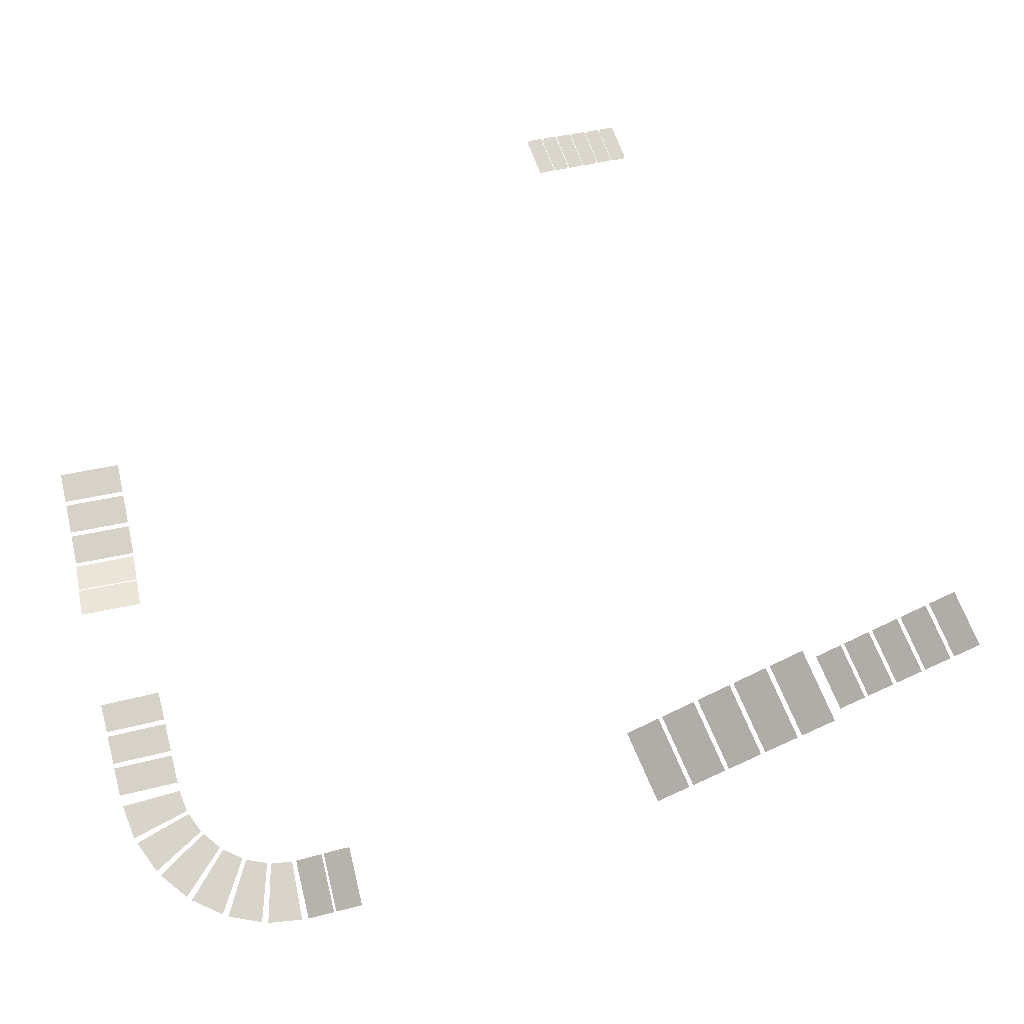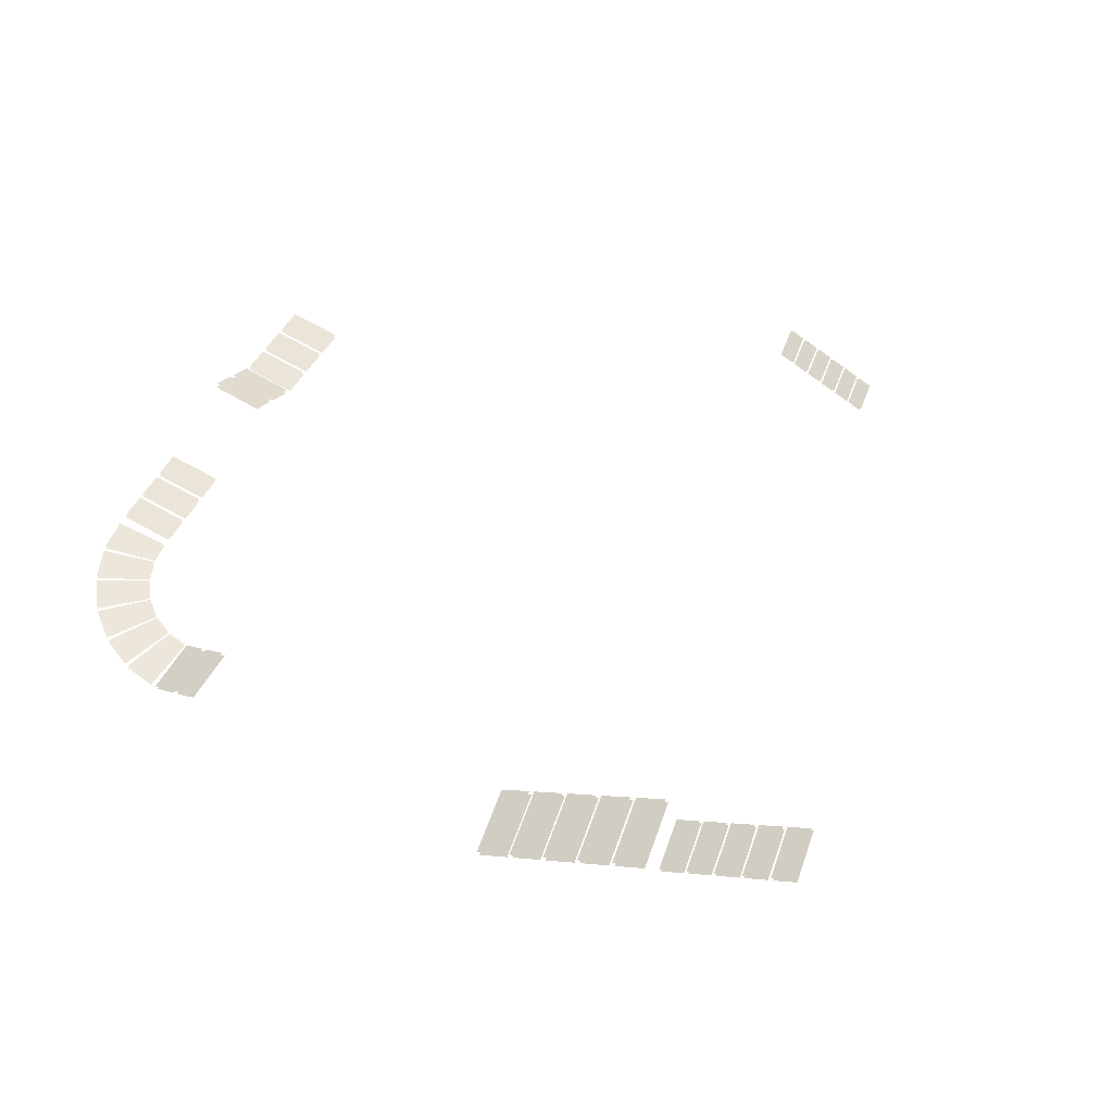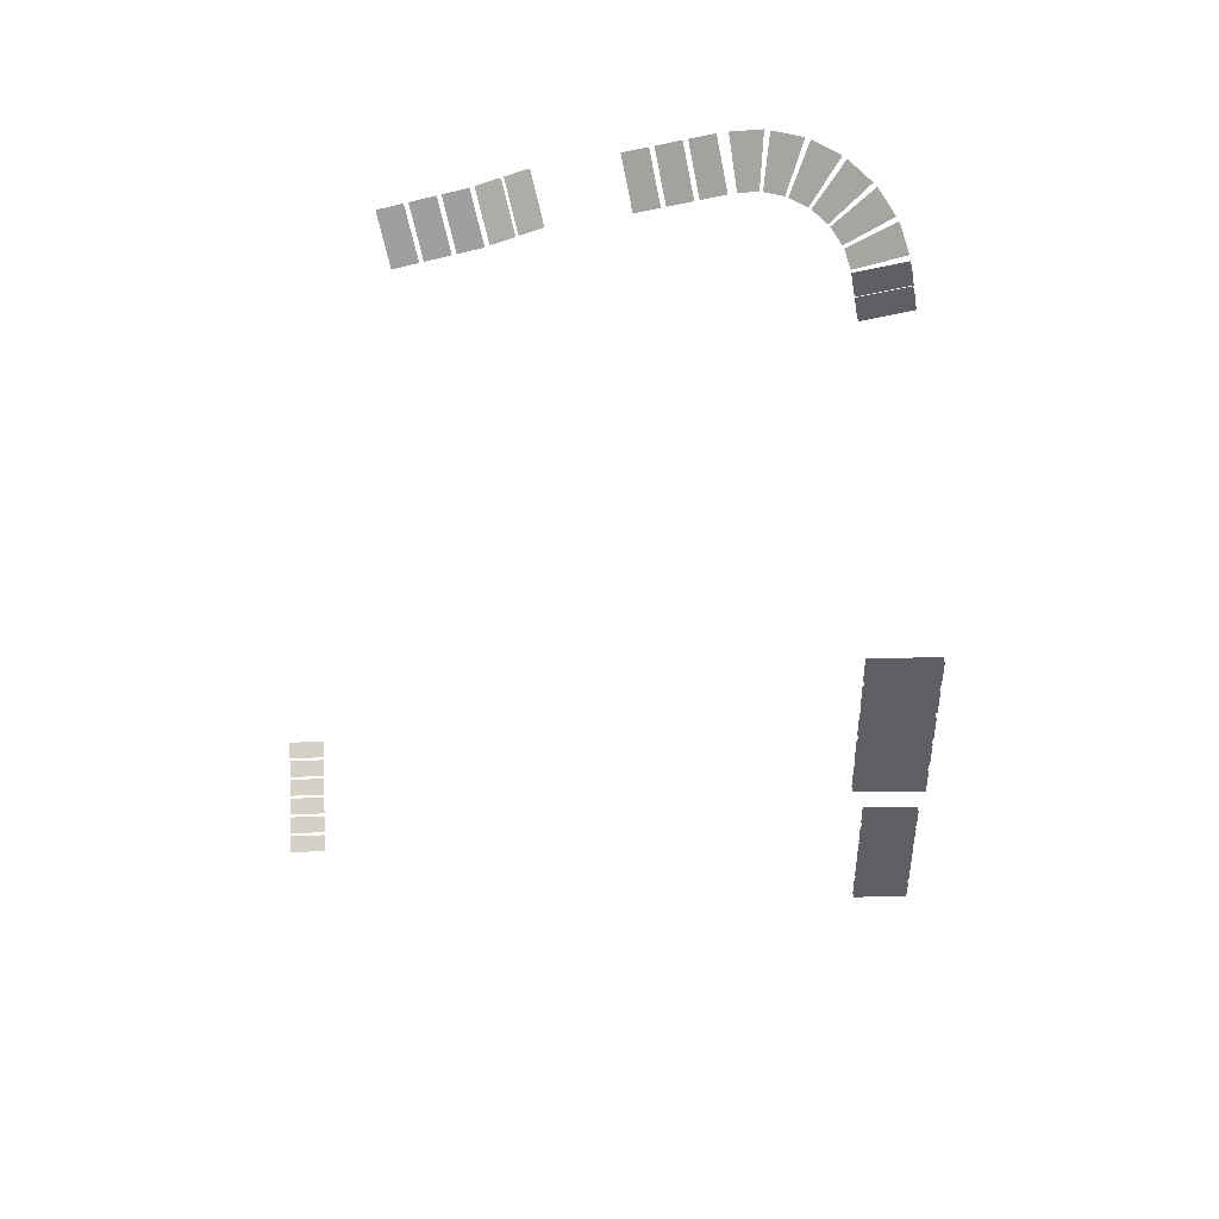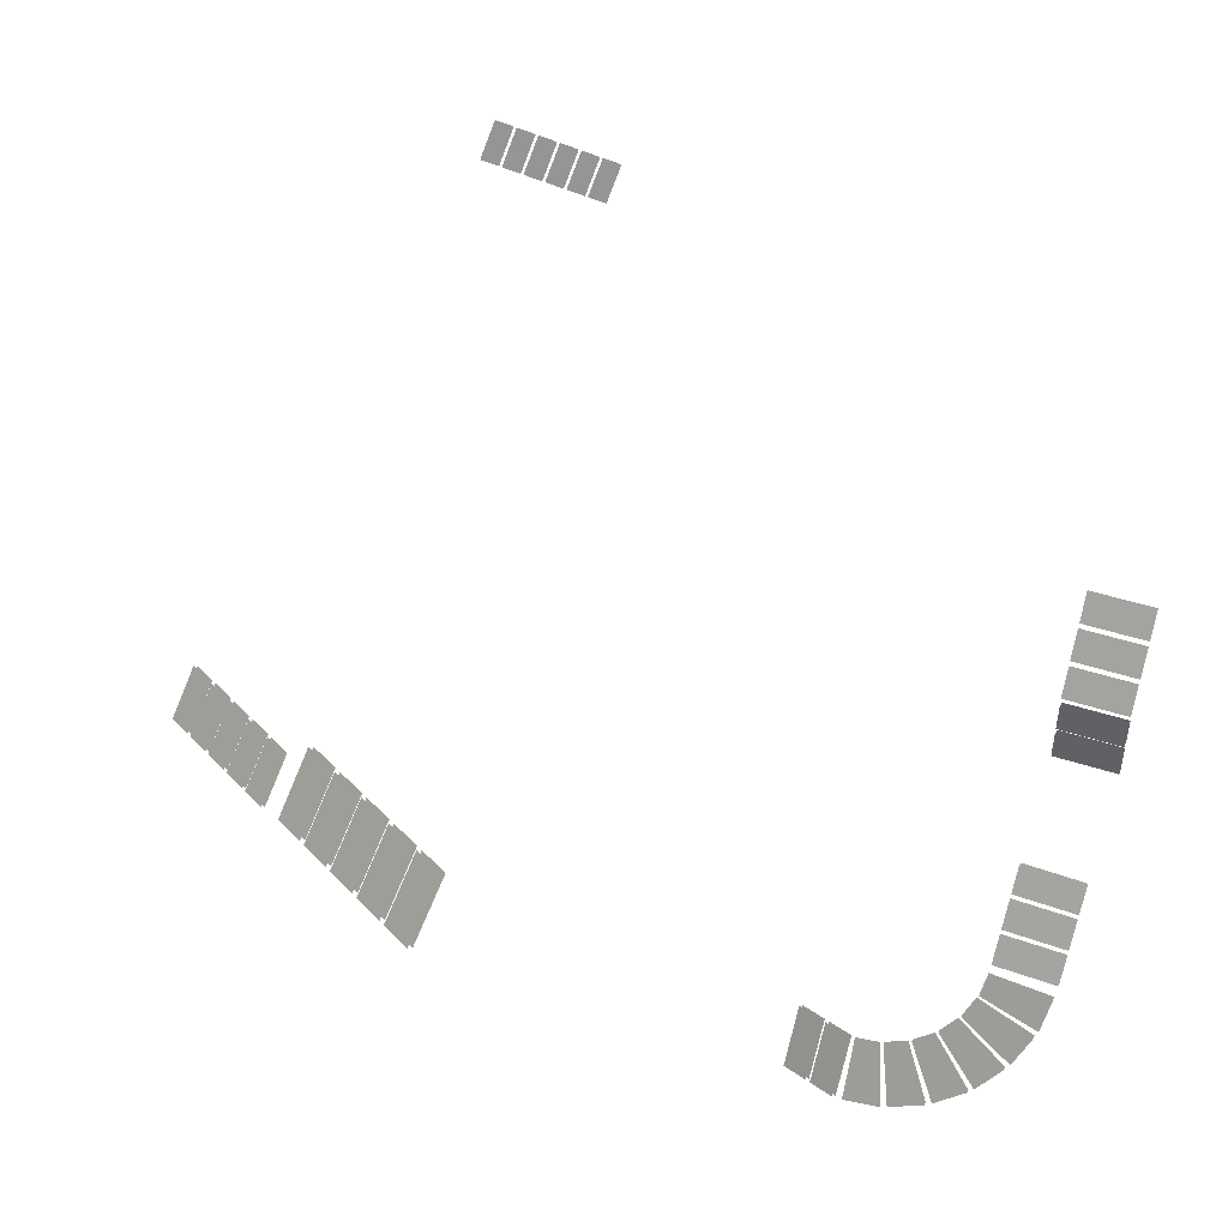
<metadata>
{"format":"obj","ext":"obj","renderer":"f3d","projection":"perspective","resolution":1024,"background":"white","views":[{"elev":-10.9,"azim":176.2,"up":"+Z"},{"elev":58.7,"azim":-136.5,"up":"+Y"},{"elev":-71.4,"azim":114.7,"up":"+Y"},{"elev":11.5,"azim":17.2,"up":"+Z"}]}
</metadata>
<code>
g Combined_M_Cmn_ami01_Prefab_Mesh
v 255.9 116.7 -202.7
v 268 117.1 -209.1
v 273.6 116.5 -194.4
v 260.5 116.2 -190.7
v 247.4 115.9 -186.9
v 243.8 116.2 -196.2
v 255.9 116.7 -202.7
v 260.5 116.2 -190.7
v 247 117.1 -215.1
v 257 117.7 -224.4
v 266.3 117.2 -211.6
v 254.5 116.8 -204.7
v 242.7 116.3 -197.8
v 236.9 116.6 -205.8
v 247 117.1 -215.1
v 254.5 116.8 -204.7
v 235.2 117.4 -224.8
v 242.6 118.1 -236.3
v 254.9 117.8 -226.4
v 245.2 117.2 -216.8
v 235.6 116.6 -207.1
v 227.9 116.8 -213.4
v 235.2 117.4 -224.8
v 245.2 117.2 -216.8
v 221.5 117.6 -231.4
v 225.7 118.2 -244.3
v 240.1 118.1 -237.9
v 233.2 117.5 -226.1
v 226.3 116.8 -214.3
v 217.2 116.9 -218.4
v 221.5 117.6 -231.4
v 233.2 117.5 -226.1
v 206.5 117.5 -234.2
v 207.4 118.1 -247.8
v 222.9 118.2 -245.3
v 219.2 117.6 -232.2
v 215.4 116.9 -219
v 205.6 116.9 -220.6
v 206.5 117.5 -234.2
v 219.2 117.6 -232.2
v 191.3 117.2 -233.2
v 188.7 117.8 -246.6
v 204.4 118.1 -248.2
v 204.1 117.5 -234.6
v 203.7 116.8 -220.9
v 193.9 116.7 -219.9
v 191.3 117.2 -233.2
v 204.1 117.5 -234.6
v 247 115 -215.2
v 254.5 114.6 -204.8
v 266.3 115.1 -211.7
v 257.1 115.5 -224.5
v 242.8 114.1 -197.9
v 254.5 114.6 -204.8
v 247 115 -215.2
v 237 114.4 -205.9
v 255.9 114.5 -202.8
v 260.5 114 -190.8
v 273.6 114.4 -194.5
v 268 115 -209.2
v 247.4 113.7 -187
v 260.5 114 -190.8
v 255.9 114.5 -202.8
v 243.8 114.1 -196.3
v 235.3 115.3 -224.9
v 245.2 115 -216.9
v 254.9 115.6 -226.5
v 242.7 115.9 -236.4
v 235.6 114.5 -207.2
v 245.2 115 -216.9
v 235.3 115.3 -224.9
v 227.9 114.7 -213.5
v 221.5 115.4 -231.5
v 233.2 115.3 -226.2
v 240.1 115.9 -238
v 225.8 116 -244.4
v 226.3 114.7 -214.4
v 233.2 115.3 -226.2
v 221.5 115.4 -231.5
v 217.2 114.7 -218.5
v 206.5 115.3 -234.3
v 219.2 115.4 -232.3
v 223 116.1 -245.4
v 207.4 116 -247.9
v 215.4 114.8 -219.1
v 219.2 115.4 -232.3
v 206.5 115.3 -234.3
v 205.6 114.7 -220.7
v 191.3 115.1 -233.3
v 204.1 115.3 -234.7
v 204.4 116 -248.3
v 188.8 115.7 -246.7
v 203.8 114.7 -221
v 204.1 115.3 -234.7
v 191.3 115.1 -233.3
v 193.9 114.5 -220
v 299.1 118.1 -80.75
v 283.4 124.7 -88.91
v 296.9 124.7 -91.62
v 285.6 118.1 -78.04
v 283.4 124.7 -88.91
v 272.2 118.1 -75.33
v 270 124.7 -86.2
v 285.6 118.1 -78.04
v 296.5 125.9 -93.68
v 280.8 132.5 -101.8
v 294.3 132.5 -104.6
v 283 125.9 -90.97
v 280.8 132.5 -101.8
v 269.6 125.9 -88.27
v 267.4 132.5 -99.14
v 283 125.9 -90.97
v 296.2 124.1 -94.76
v 294.1 130.6 -105.6
v 280.6 130.6 -102.9
v 282.8 124.1 -92.05
v 280.6 130.6 -102.9
v 267.2 130.6 -100.2
v 269.4 124.1 -89.34
v 282.8 124.1 -92.05
v 298.9 116.3 -81.82
v 296.7 122.8 -92.69
v 283.2 122.8 -89.99
v 285.4 116.3 -79.12
v 283.2 122.8 -89.99
v 269.8 122.8 -87.28
v 272 116.3 -76.41
v 285.4 116.3 -79.12
v 185.7 117.5 -246.2
v 178 123.9 -230.3
v 174.8 123.9 -243.7
v 188.8 117.5 -232.9
v 178 123.9 -230.3
v 192 117.5 -219.5
v 181.1 123.9 -217
v 188.8 117.5 -232.9
v 172.8 125.2 -243.2
v 165 131.6 -227.3
v 161.9 131.6 -240.6
v 175.9 125.2 -229.8
v 165 131.6 -227.3
v 179 125.2 -216.5
v 168.2 131.6 -213.9
v 175.9 125.2 -229.8
v 171.7 123.3 -242.9
v 160.9 129.7 -240.4
v 164 129.7 -227
v 174.9 123.3 -229.6
v 164 129.7 -227
v 167.1 129.7 -213.7
v 178 123.3 -216.2
v 174.9 123.3 -229.6
v 184.6 115.6 -246
v 173.8 122.1 -243.4
v 176.9 122.1 -230.1
v 187.8 115.6 -232.6
v 176.9 122.1 -230.1
v 180.1 122.1 -216.7
v 190.9 115.6 -219.3
v 187.8 115.6 -232.6
v 308.1 116.8 -35.87
v 292.1 116.8 -45.78
v 305.5 116.8 -48.5
v 294.6 116.8 -33.15
v 292.1 116.8 -45.78
v 281.2 116.8 -30.43
v 278.6 116.8 -43.05
v 294.6 116.8 -33.15
v 305 116.8 -50.9
v 289 116.8 -60.8
v 302.5 116.8 -63.53
v 291.6 116.8 -48.18
v 289 116.8 -60.8
v 278.2 116.8 -45.45
v 275.6 116.8 -58.08
v 291.6 116.8 -48.18
v 302 116.8 -65.93
v 286 116.8 -75.83
v 299.4 116.8 -78.55
v 288.5 116.8 -63.2
v 286 116.8 -75.83
v 275.1 116.8 -60.48
v 272.6 116.8 -73.11
v 288.5 116.8 -63.2
v 305 114.6 -50.9
v 302.5 114.6 -63.53
v 289 114.6 -60.8
v 291.6 114.6 -48.18
v 289 114.6 -60.8
v 275.6 114.6 -58.08
v 278.2 114.6 -45.45
v 291.6 114.6 -48.18
v 308.1 114.6 -35.87
v 305.5 114.6 -48.5
v 292.1 114.6 -45.78
v 294.6 114.6 -33.15
v 292.1 114.6 -45.78
v 278.6 114.6 -43.05
v 281.2 114.6 -30.43
v 294.6 114.6 -33.15
v 302 114.6 -65.93
v 299.4 114.6 -78.55
v 286 114.6 -75.83
v 288.5 114.6 -63.2
v 286 114.6 -75.83
v 272.6 114.6 -73.11
v 275.1 114.6 -60.48
v 288.5 114.6 -63.2
v 285.2 116.6 -146.8
v 268.9 116.4 -156.2
v 282.3 116.6 -159.4
v 271.9 116.4 -143.7
v 268.9 116.4 -156.2
v 258.6 116.1 -140.5
v 255.6 116.1 -153.1
v 271.9 116.4 -143.7
v 281.7 116.6 -161.8
v 265.4 116.4 -171.1
v 278.7 116.6 -174.3
v 268.4 116.4 -158.6
v 265.4 116.4 -171.1
v 255 116.1 -155.4
v 252.1 116.1 -168
v 268.4 116.4 -158.6
v 278.2 116.6 -176.7
v 261.9 116.4 -186.1
v 275.2 116.6 -189.2
v 264.8 116.4 -173.5
v 261.9 116.4 -186.1
v 251.5 116.1 -170.4
v 248.5 116.1 -182.9
v 264.8 116.4 -173.5
v 281.8 114.5 -161.8
v 278.8 114.5 -174.3
v 265.5 114.2 -171.1
v 268.4 114.2 -158.6
v 265.5 114.2 -171.1
v 252.1 113.9 -168
v 255.1 113.9 -155.4
v 268.4 114.2 -158.6
v 285.3 114.5 -146.8
v 282.3 114.5 -159.4
v 269 114.2 -156.2
v 271.9 114.2 -143.7
v 269 114.2 -156.2
v 255.6 113.9 -153.1
v 258.6 113.9 -140.5
v 271.9 114.2 -143.7
v 278.2 114.5 -176.7
v 275.3 114.5 -189.2
v 261.9 114.2 -186.1
v 264.9 114.2 -173.5
v 261.9 114.2 -186.1
v 248.6 113.9 -182.9
v 251.6 113.9 -170.4
v 264.9 114.2 -173.5
v -67.54 123.3 -146.6
v -72.13 129.7 -129.5
v -77.72 129.7 -142
v -61.95 123.3 -134.1
v -72.13 129.7 -129.5
v -56.36 123.3 -121.6
v -66.55 129.7 -117
v -61.95 123.3 -134.1
v -79.66 130.9 -141.2
v -84.26 137.4 -124.1
v -89.85 137.4 -136.6
v -74.07 130.9 -128.7
v -84.26 137.4 -124.1
v -68.48 130.9 -116.2
v -78.67 137.4 -111.6
v -74.07 130.9 -128.7
v -91.78 138.6 -135.8
v -96.38 145 -118.7
v -102 145 -131.2
v -86.2 138.6 -123.3
v -96.38 145 -118.7
v -80.61 138.6 -110.7
v -90.79 145 -106.2
v -86.2 138.6 -123.3
v -103.9 146.3 -130.4
v -108.5 152.7 -113.3
v -114.1 152.7 -125.8
v -98.32 146.3 -117.8
v -108.5 152.7 -113.3
v -92.73 146.3 -105.3
v -102.9 152.7 -100.8
v -98.32 146.3 -117.8
v -116 153.9 -124.9
v -120.6 160.4 -107.9
v -126.2 160.4 -120.4
v -110.4 153.9 -112.4
v -120.6 160.4 -107.9
v -104.9 153.9 -99.91
v -115 160.4 -95.36
v -110.4 153.9 -112.4
v -80.65 129.1 -140.7
v -90.83 135.5 -136.2
v -85.25 135.5 -123.7
v -75.06 129.1 -128.2
v -85.25 135.5 -123.7
v -79.66 135.5 -111.2
v -69.47 129.1 -115.7
v -75.06 129.1 -128.2
v -68.52 121.4 -146.2
v -78.71 127.8 -141.6
v -73.12 127.8 -129.1
v -62.93 121.4 -133.6
v -73.12 127.8 -129.1
v -67.53 127.8 -116.6
v -57.35 121.4 -121.1
v -62.93 121.4 -133.6
v -92.77 136.7 -135.3
v -103 143.2 -130.8
v -97.37 143.2 -118.3
v -87.18 136.7 -122.8
v -97.37 143.2 -118.3
v -91.78 143.2 -105.8
v -81.59 136.7 -110.3
v -87.18 136.7 -122.8
v -104.9 144.4 -129.9
v -115.1 150.8 -125.4
v -109.5 150.8 -112.9
v -99.31 144.4 -117.4
v -109.5 150.8 -112.9
v -103.9 150.8 -100.3
v -93.72 144.4 -104.9
v -99.31 144.4 -117.4
v -117 152 -124.5
v -127.2 158.5 -120
v -121.6 158.5 -107.4
v -111.4 152 -112
v -121.6 158.5 -107.4
v -116 158.5 -94.92
v -105.8 152 -99.47
v -111.4 152 -112
v 15.9 81.4 -188.4
v 9.771 89.99 -165.7
v 2.319 89.99 -182.4
v 23.35 81.4 -171.8
v 9.771 89.99 -165.7
v 30.81 81.4 -155.1
v 17.22 89.99 -149
v 23.35 81.4 -171.8
v -0.264 91.62 -181.2
v -6.394 100.2 -158.5
v -13.85 100.2 -175.2
v 7.188 91.62 -164.5
v -6.394 100.2 -158.5
v 14.64 91.62 -147.8
v 1.057 100.2 -141.8
v 7.188 91.62 -164.5
v -16.43 101.8 -174
v -22.56 110.4 -151.2
v -30.01 110.4 -167.9
v -8.977 101.8 -157.3
v -22.56 110.4 -151.2
v -1.525 101.8 -140.6
v -15.11 110.4 -134.6
v -8.977 101.8 -157.3
v -32.59 112.1 -166.8
v -38.72 120.7 -144
v -46.18 120.7 -160.7
v -25.14 112.1 -150.1
v -38.72 120.7 -144
v -17.69 112.1 -133.4
v -31.27 120.7 -127.3
v -25.14 112.1 -150.1
v -48.76 122.3 -159.6
v -54.89 130.9 -136.8
v -62.34 130.9 -153.5
v -41.31 122.3 -142.9
v -54.89 130.9 -136.8
v -33.86 122.3 -126.2
v -47.44 130.9 -120.1
v -41.31 122.3 -142.9
v -1.579 89.13 -180.6
v -15.16 97.72 -174.6
v -7.709 97.72 -157.9
v 5.873 89.13 -163.9
v -7.709 97.72 -157.9
v -0.2573 97.72 -141.2
v 13.33 89.13 -147.3
v 5.873 89.13 -163.9
v 14.59 78.91 -187.9
v 1.004 87.5 -181.8
v 8.456 87.5 -165.1
v 22.04 78.91 -171.2
v 8.456 87.5 -165.1
v 15.91 87.5 -148.4
v 29.49 78.91 -154.5
v 22.04 78.91 -171.2
v -17.74 99.35 -173.4
v -31.33 107.9 -167.3
v -23.87 107.9 -150.7
v -10.29 99.35 -156.7
v -23.87 107.9 -150.7
v -16.42 107.9 -134
v -2.84 99.35 -140
v -10.29 99.35 -156.7
v -33.91 109.6 -166.2
v -47.49 118.2 -160.1
v -40.04 118.2 -143.4
v -26.46 109.6 -149.5
v -40.04 118.2 -143.4
v -32.59 118.2 -126.8
v -19.01 109.6 -132.8
v -26.46 109.6 -149.5
v -50.07 119.8 -159
v -63.66 128.4 -152.9
v -56.2 128.4 -136.2
v -42.62 119.8 -142.3
v -56.2 128.4 -136.2
v -48.75 128.4 -119.5
v -35.17 119.8 -125.6
v -42.62 119.8 -142.3
v 40.32 121.8 145
v 43.45 125.7 134.6
v 46.63 125.7 142.4
v 37.14 121.8 137.2
v 43.45 125.7 134.6
v 33.96 121.8 129.5
v 40.27 125.7 126.9
v 37.14 121.8 137.2
v 47.82 126.5 141.9
v 50.96 130.4 131.5
v 54.13 130.4 139.3
v 44.65 126.5 134.1
v 50.96 130.4 131.5
v 41.47 126.5 126.4
v 47.78 130.4 123.8
v 44.65 126.5 134.1
v 55.33 131.2 138.8
v 58.46 135.1 128.5
v 61.64 135.1 136.2
v 52.16 131.2 131
v 58.46 135.1 128.5
v 48.98 131.2 123.3
v 55.29 135.1 120.7
v 52.16 131.2 131
v 62.84 135.8 135.7
v 65.97 139.8 125.4
v 69.15 139.8 133.1
v 59.66 135.8 128
v 65.97 139.8 125.4
v 56.49 135.8 120.2
v 62.79 139.8 117.6
v 59.66 135.8 128
v 70.35 140.5 132.6
v 73.48 144.5 122.3
v 76.66 144.5 130.1
v 67.17 140.5 124.9
v 73.48 144.5 122.3
v 63.99 140.5 117.1
v 70.3 144.5 114.6
v 67.17 140.5 124.9
v 77.86 145.2 129.6
v 80.99 149.1 119.2
v 84.16 149.1 127
v 74.68 145.2 121.8
v 80.99 149.1 119.2
v 71.5 145.2 114.1
v 77.81 149.1 111.5
v 74.68 145.2 121.8
v 48.44 125.3 141.6
v 54.74 129.3 139
v 51.57 129.3 131.3
v 45.26 125.3 133.9
v 51.57 129.3 131.3
v 48.39 129.3 123.5
v 42.08 125.3 126.1
v 45.26 125.3 133.9
v 40.93 120.6 144.7
v 47.24 124.6 142.1
v 44.06 124.6 134.4
v 37.75 120.6 137
v 44.06 124.6 134.4
v 40.88 124.6 126.6
v 34.57 120.6 129.2
v 37.75 120.6 137
v 55.94 130 138.5
v 62.25 133.9 136
v 59.07 133.9 128.2
v 52.77 130 130.8
v 59.07 133.9 128.2
v 55.9 133.9 120.5
v 49.59 130 123
v 52.77 130 130.8
v 63.45 134.7 135.5
v 69.76 138.6 132.9
v 66.58 138.6 125.1
v 60.27 134.7 127.7
v 66.58 138.6 125.1
v 63.4 138.6 117.4
v 57.1 134.7 120
v 60.27 134.7 127.7
v 70.96 139.4 132.4
v 77.27 143.3 129.8
v 74.09 143.3 122.1
v 67.78 139.4 124.6
v 74.09 143.3 122.1
v 70.91 143.3 114.3
v 64.6 139.4 116.9
v 67.78 139.4 124.6
v 78.47 144.1 129.3
v 84.78 148 126.7
v 81.6 148 119
v 75.29 144.1 121.6
v 81.6 148 119
v 78.42 148 111.2
v 72.11 144.1 113.8
v 75.29 144.1 121.6
g Combined_M_Cmn_ami01_Prefab_Mesh_0
f 3 2 1
f 4 3 1
f 7 6 5
f 8 7 5
f 11 10 9
f 12 11 9
f 15 14 13
f 16 15 13
f 19 18 17
f 20 19 17
f 23 22 21
f 24 23 21
f 27 26 25
f 28 27 25
f 31 30 29
f 32 31 29
f 35 34 33
f 36 35 33
f 39 38 37
f 40 39 37
f 43 42 41
f 44 43 41
f 47 46 45
f 48 47 45
f 51 50 49
f 52 51 49
f 55 54 53
f 56 55 53
f 59 58 57
f 60 59 57
f 63 62 61
f 64 63 61
f 67 66 65
f 68 67 65
f 71 70 69
f 72 71 69
f 75 74 73
f 76 75 73
f 79 78 77
f 80 79 77
f 83 82 81
f 84 83 81
f 87 86 85
f 88 87 85
f 91 90 89
f 92 91 89
f 95 94 93
f 96 95 93
f 99 98 97
f 100 97 98
f 103 102 101
f 104 101 102
f 107 106 105
f 108 105 106
f 111 110 109
f 112 109 110
f 115 114 113
f 113 116 115
f 119 118 117
f 117 120 119
f 123 122 121
f 121 124 123
f 127 126 125
f 125 128 127
f 131 130 129
f 132 129 130
f 135 134 133
f 136 133 134
f 139 138 137
f 140 137 138
f 143 142 141
f 144 141 142
f 147 146 145
f 145 148 147
f 151 150 149
f 149 152 151
f 155 154 153
f 153 156 155
f 159 158 157
f 157 160 159
f 163 162 161
f 164 161 162
f 167 166 165
f 168 165 166
f 171 170 169
f 172 169 170
f 175 174 173
f 176 173 174
f 179 178 177
f 180 177 178
f 183 182 181
f 184 181 182
f 187 186 185
f 185 188 187
f 191 190 189
f 189 192 191
f 195 194 193
f 193 196 195
f 199 198 197
f 197 200 199
f 203 202 201
f 201 204 203
f 207 206 205
f 205 208 207
f 211 210 209
f 212 209 210
f 215 214 213
f 216 213 214
f 219 218 217
f 220 217 218
f 223 222 221
f 224 221 222
f 227 226 225
f 228 225 226
f 231 230 229
f 232 229 230
f 235 234 233
f 233 236 235
f 239 238 237
f 237 240 239
f 243 242 241
f 241 244 243
f 247 246 245
f 245 248 247
f 251 250 249
f 249 252 251
f 255 254 253
f 253 256 255
f 259 258 257
f 260 257 258
f 263 262 261
f 264 261 262
f 267 266 265
f 268 265 266
f 271 270 269
f 272 269 270
f 275 274 273
f 276 273 274
f 279 278 277
f 280 277 278
f 283 282 281
f 284 281 282
f 287 286 285
f 288 285 286
f 291 290 289
f 292 289 290
f 295 294 293
f 296 293 294
f 299 298 297
f 297 300 299
f 303 302 301
f 301 304 303
f 307 306 305
f 305 308 307
f 311 310 309
f 309 312 311
f 315 314 313
f 313 316 315
f 319 318 317
f 317 320 319
f 323 322 321
f 321 324 323
f 327 326 325
f 325 328 327
f 331 330 329
f 329 332 331
f 335 334 333
f 333 336 335
f 339 338 337
f 340 337 338
f 343 342 341
f 344 341 342
f 347 346 345
f 348 345 346
f 351 350 349
f 352 349 350
f 355 354 353
f 356 353 354
f 359 358 357
f 360 357 358
f 363 362 361
f 364 361 362
f 367 366 365
f 368 365 366
f 371 370 369
f 372 369 370
f 375 374 373
f 376 373 374
f 379 378 377
f 377 380 379
f 383 382 381
f 381 384 383
f 387 386 385
f 385 388 387
f 391 390 389
f 389 392 391
f 395 394 393
f 393 396 395
f 399 398 397
f 397 400 399
f 403 402 401
f 401 404 403
f 407 406 405
f 405 408 407
f 411 410 409
f 409 412 411
f 415 414 413
f 413 416 415
f 419 418 417
f 420 417 418
f 423 422 421
f 424 421 422
f 427 426 425
f 428 425 426
f 431 430 429
f 432 429 430
f 435 434 433
f 436 433 434
f 439 438 437
f 440 437 438
f 443 442 441
f 444 441 442
f 447 446 445
f 448 445 446
f 451 450 449
f 452 449 450
f 455 454 453
f 456 453 454
f 459 458 457
f 460 457 458
f 463 462 461
f 464 461 462
f 467 466 465
f 465 468 467
f 471 470 469
f 469 472 471
f 475 474 473
f 473 476 475
f 479 478 477
f 477 480 479
f 483 482 481
f 481 484 483
f 487 486 485
f 485 488 487
f 491 490 489
f 489 492 491
f 495 494 493
f 493 496 495
f 499 498 497
f 497 500 499
f 503 502 501
f 501 504 503
f 507 506 505
f 505 508 507
f 511 510 509
f 509 512 511

</code>
